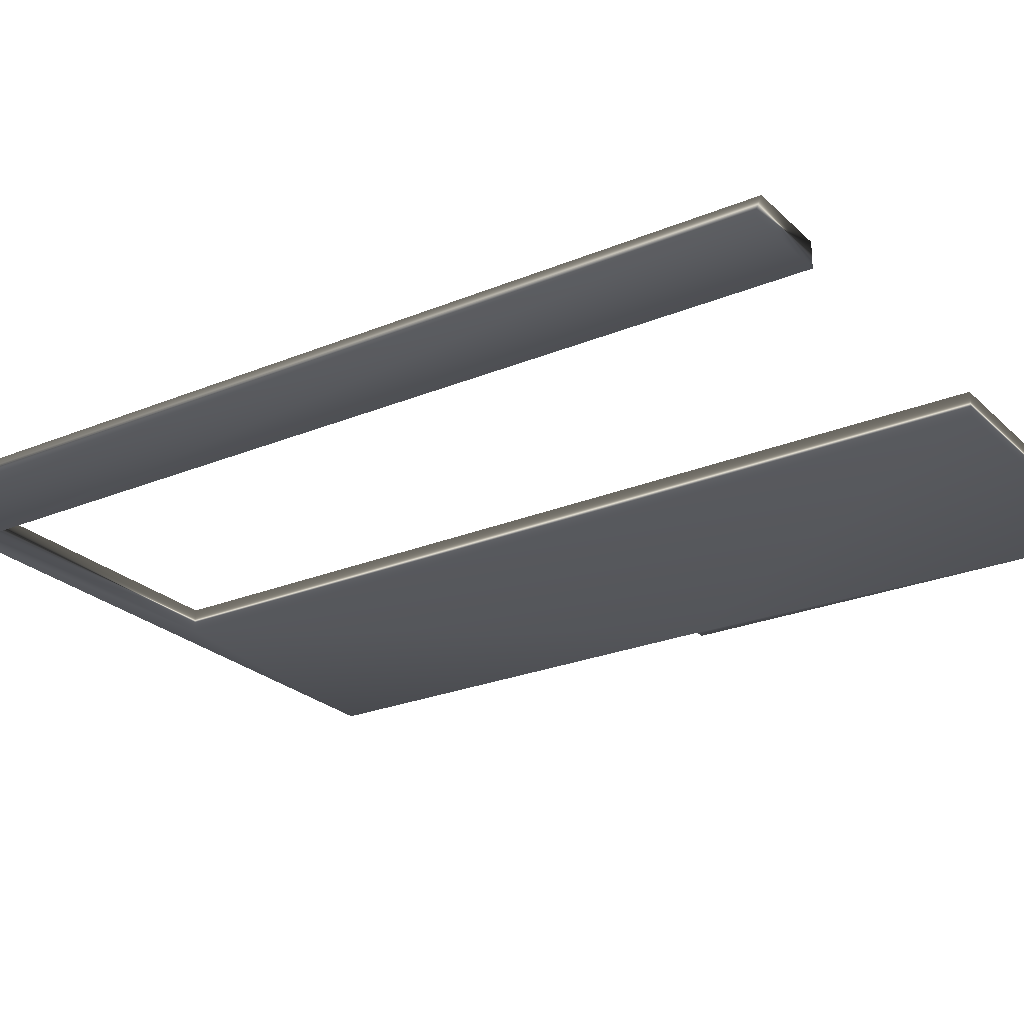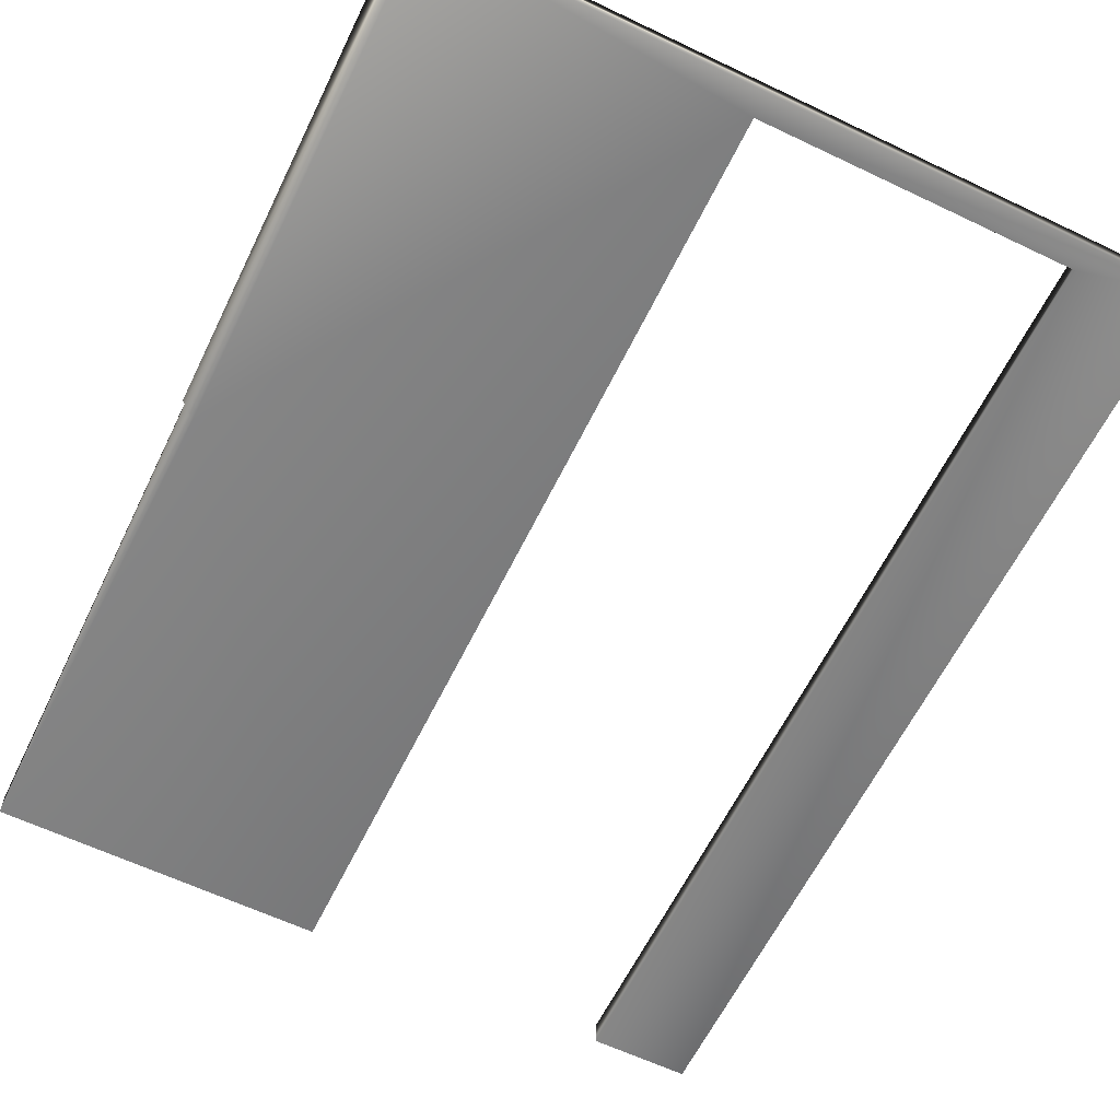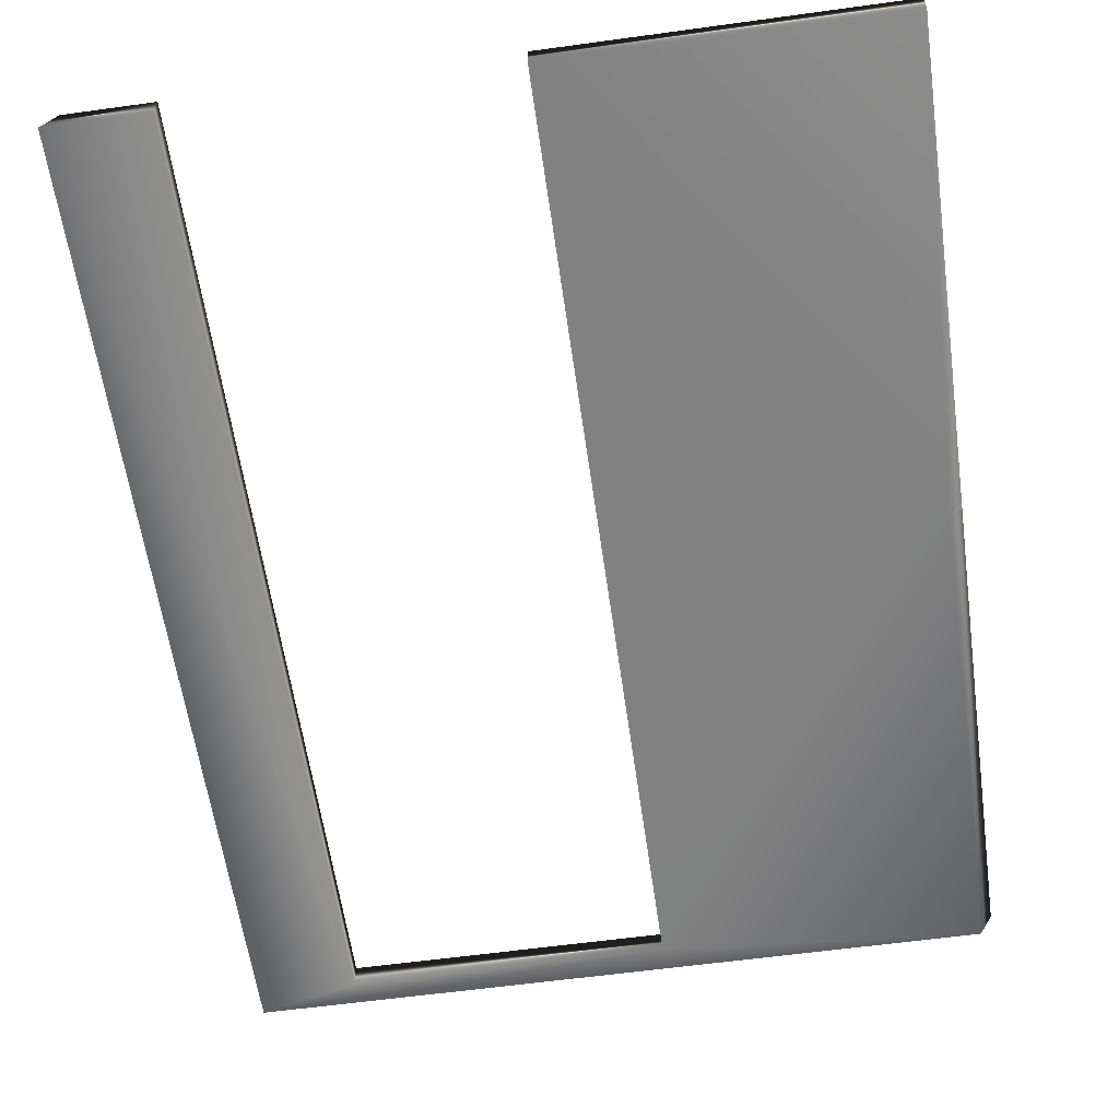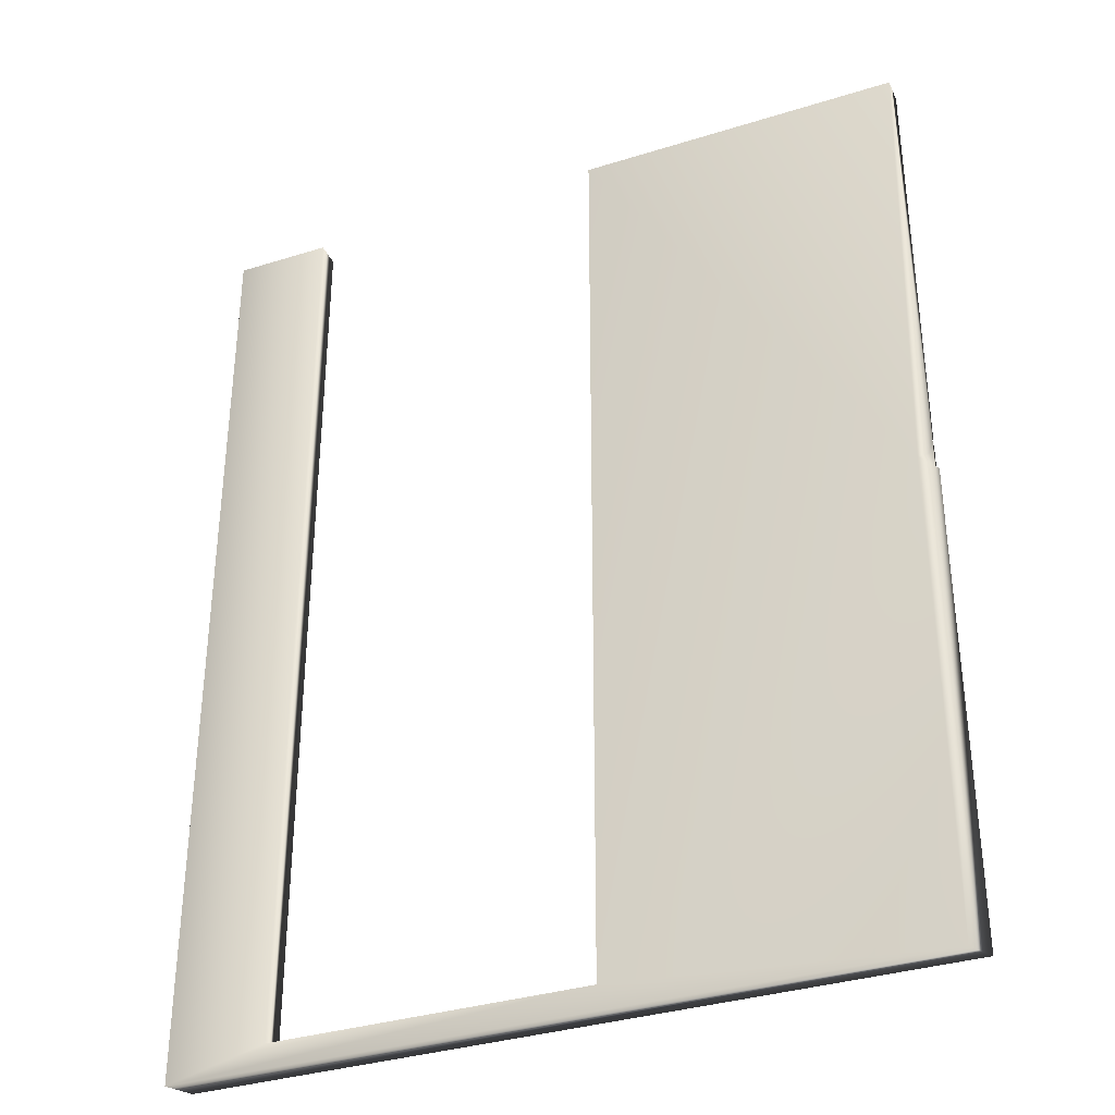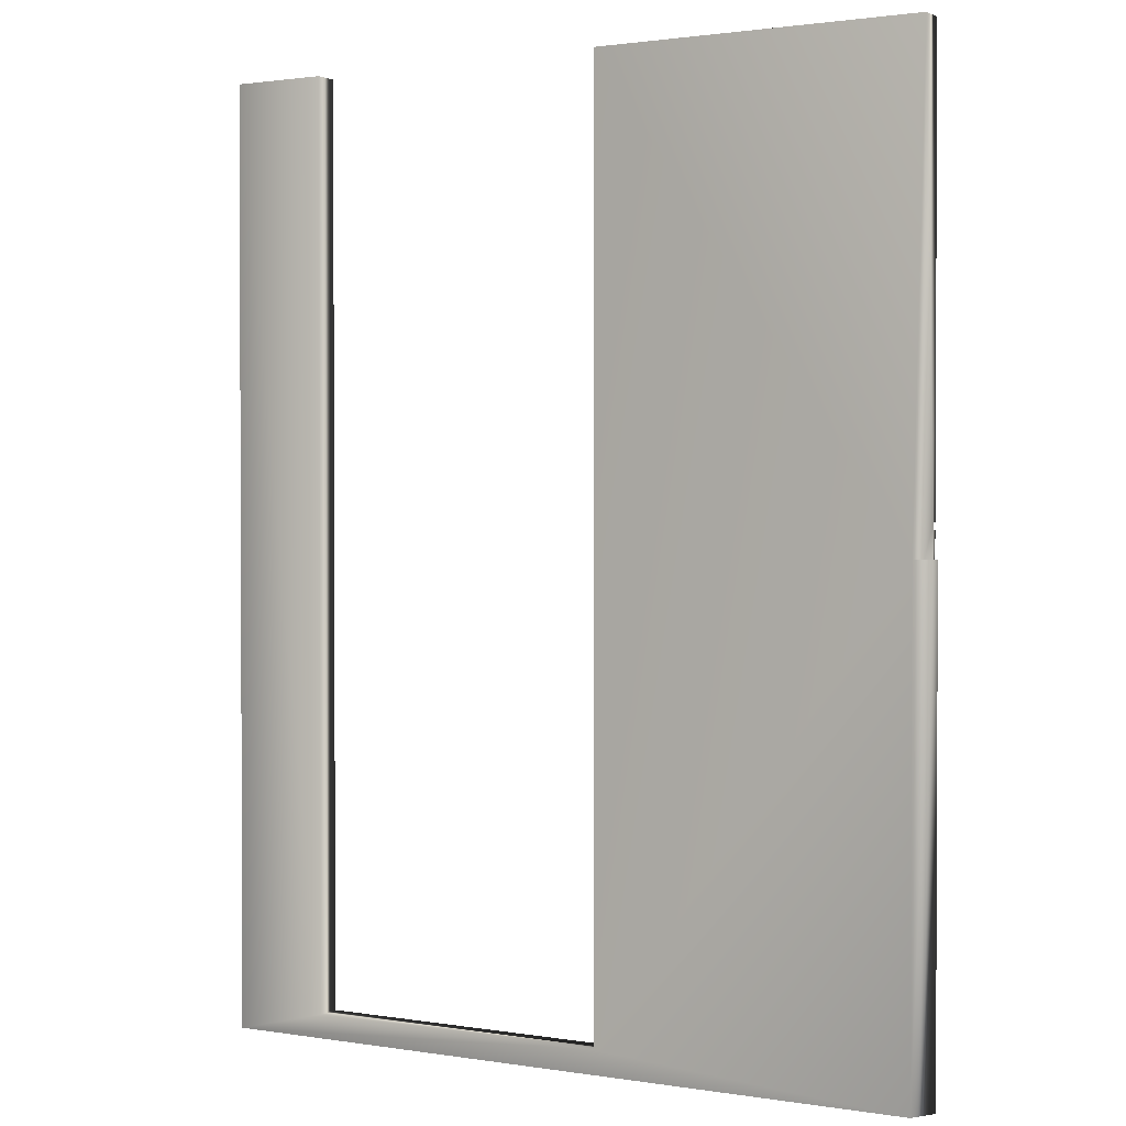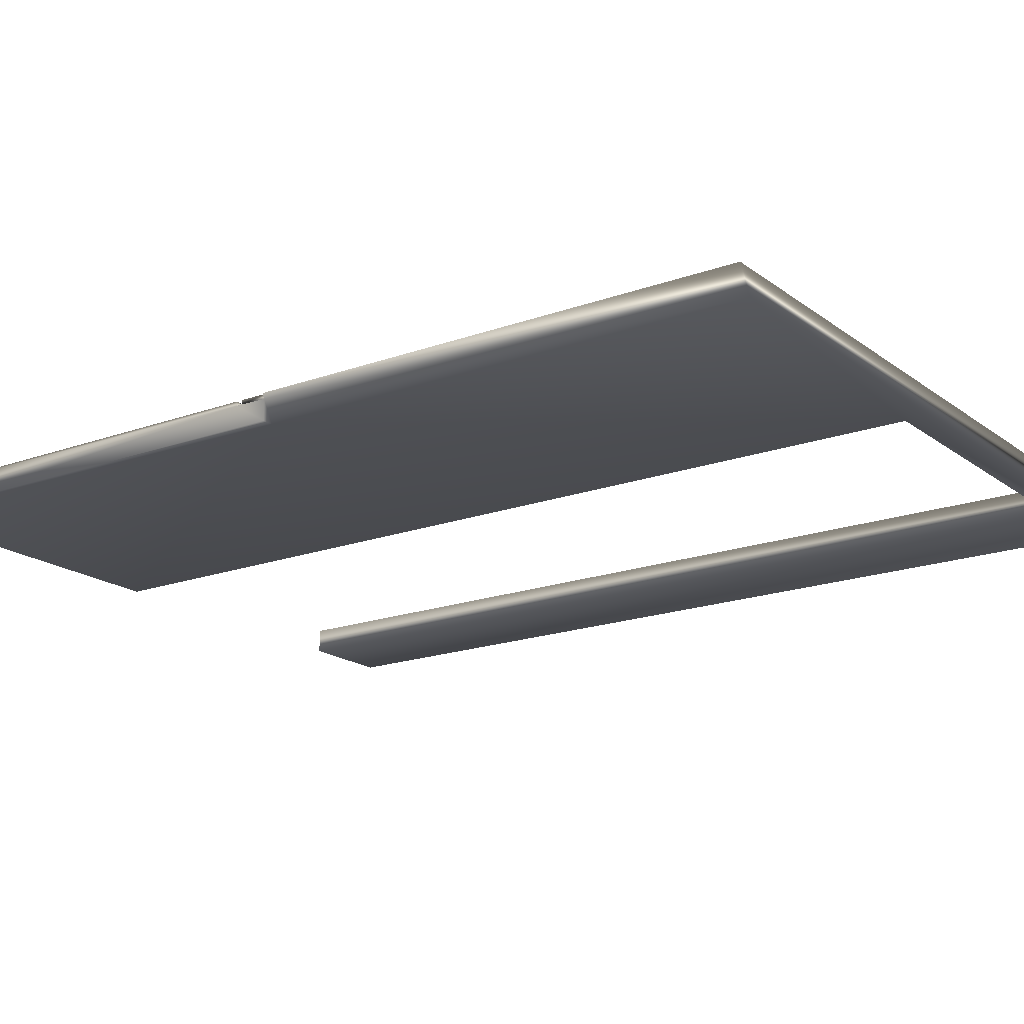
<metadata>
{"format":"obj","ext":"obj","renderer":"f3d","projection":"perspective","resolution":1024,"background":"white","views":[{"elev":-25.0,"azim":124.0,"up":"+Z"},{"elev":-61.6,"azim":-25.9,"up":"+Z"},{"elev":-60.1,"azim":-172.0,"up":"+Z"},{"elev":-34.8,"azim":-157.3,"up":"+Y"},{"elev":1.5,"azim":-149.6,"up":"+Y"},{"elev":-18.2,"azim":-54.7,"up":"+Z"}]}
</metadata>
<code>
v -6.253 19.17 142.7
v -6.253 55.75 142.7
v -6.774 19.17 143.6
v -6.774 55.75 143.6
v -34.56 37.75 142.7
v -34.13 37.75 142.7
v -34.56 37.75 143.5
v -34.56 55.75 142.7
v -34.56 55.75 143.6
v -22.01 55.75 142.7
v -22.01 55.75 143.6
v -10.01 55.75 142.7
v -10.01 55.75 143.6
v -10.01 20.08 143.6
v -10.01 20.08 142.7
v -22.01 20.08 142.7
v -22.01 20.08 143.6
v -33.67 39.12 143.6
v -33.56 39.12 143.6
v -33.7 39.12 143.6
v -34.66 19.17 143.6
v -34.56 37.75 143.6
v -34.66 37.75 143.6
v -33.56 38.75 143.6
v -33.7 39.12 143.6
v -34.56 39 143.6
v -33.7 39.12 143.6
v -33.81 39.06 143.6
v -33.7 39.12 143.6
v -33.7 39.12 143.6
v -33.7 39.12 143.6
v -33.71 39.12 143.6
v -33.71 39.12 143.6
v -33.71 39.12 143.6
v -33.71 39.12 143.6
v -33.71 39.11 143.6
v -33.71 39.11 143.6
v -33.71 39.11 143.6
v -33.7 39.11 143.6
v -33.7 39.11 143.6
v -33.68 39.06 143.6
v -33.68 39.09 143.6
v -34.56 38.75 143.6
v -34.4 38.75 143.2
v -34.4 38.99 143.2
v -33.75 39.06 143.5
v -33.66 39.06 143.6
v -33.66 39.09 143.6
v -33.67 39.11 143.6
v -33.67 39.11 143.6
v -33.67 39.11 143.6
v -33.67 39.12 143.6
v -33.67 39.12 143.6
v -33.67 39.12 143.6
v -33.67 39.12 143.6
v -33.67 39.12 143.6
v -33.67 39.12 143.6
v -34.56 38.99 143.5
v -34.56 38.75 143.5
v -34.13 19.17 142.7
f 1 2 3
f 3 2 4
f 5 6 7
f 8 9 10
f 10 9 11
f 2 12 4
f 4 12 13
f 14 13 15
f 15 13 12
f 16 10 17
f 17 10 11
f 18 19 20
f 3 17 21
f 21 17 22
f 21 22 23
f 17 3 14
f 14 3 4
f 14 4 13
f 22 17 24
f 24 17 11
f 24 11 19
f 19 11 9
f 19 9 20
f 20 9 25
f 25 9 26
f 25 26 27
f 27 26 28
f 27 28 29
f 29 28 30
f 30 28 31
f 31 28 32
f 32 28 33
f 33 28 34
f 34 28 35
f 35 28 36
f 36 28 37
f 37 28 38
f 38 28 39
f 39 28 40
f 40 28 41
f 40 41 42
f 24 43 22
f 44 24 45
f 45 24 46
f 46 24 47
f 47 24 19
f 47 19 48
f 48 19 49
f 49 19 18
f 49 18 50
f 50 18 51
f 51 18 52
f 52 18 53
f 53 18 54
f 54 18 55
f 55 18 56
f 56 18 57
f 40 49 39
f 39 49 50
f 39 50 38
f 38 50 37
f 37 50 51
f 37 51 36
f 36 51 52
f 36 52 35
f 35 52 34
f 34 52 53
f 34 53 33
f 33 53 32
f 32 53 54
f 32 54 31
f 31 54 30
f 30 54 55
f 30 55 29
f 29 55 27
f 27 55 56
f 27 56 25
f 25 56 57
f 25 57 20
f 20 57 18
f 48 49 42
f 42 49 40
f 47 48 41
f 41 48 42
f 47 41 46
f 46 41 28
f 45 46 58
f 58 46 28
f 58 28 26
f 44 45 59
f 59 45 58
f 26 9 58
f 58 9 8
f 58 8 5
f 5 7 58
f 58 7 59
f 59 7 22
f 59 22 43
f 44 59 24
f 24 59 43
f 60 16 1
f 1 16 15
f 1 15 2
f 2 15 12
f 60 6 16
f 16 6 10
f 10 6 8
f 8 6 5
f 16 17 15
f 15 17 14
f 6 60 7
f 7 60 21
f 7 21 23
f 23 22 7
f 21 60 3
f 3 60 1

</code>
